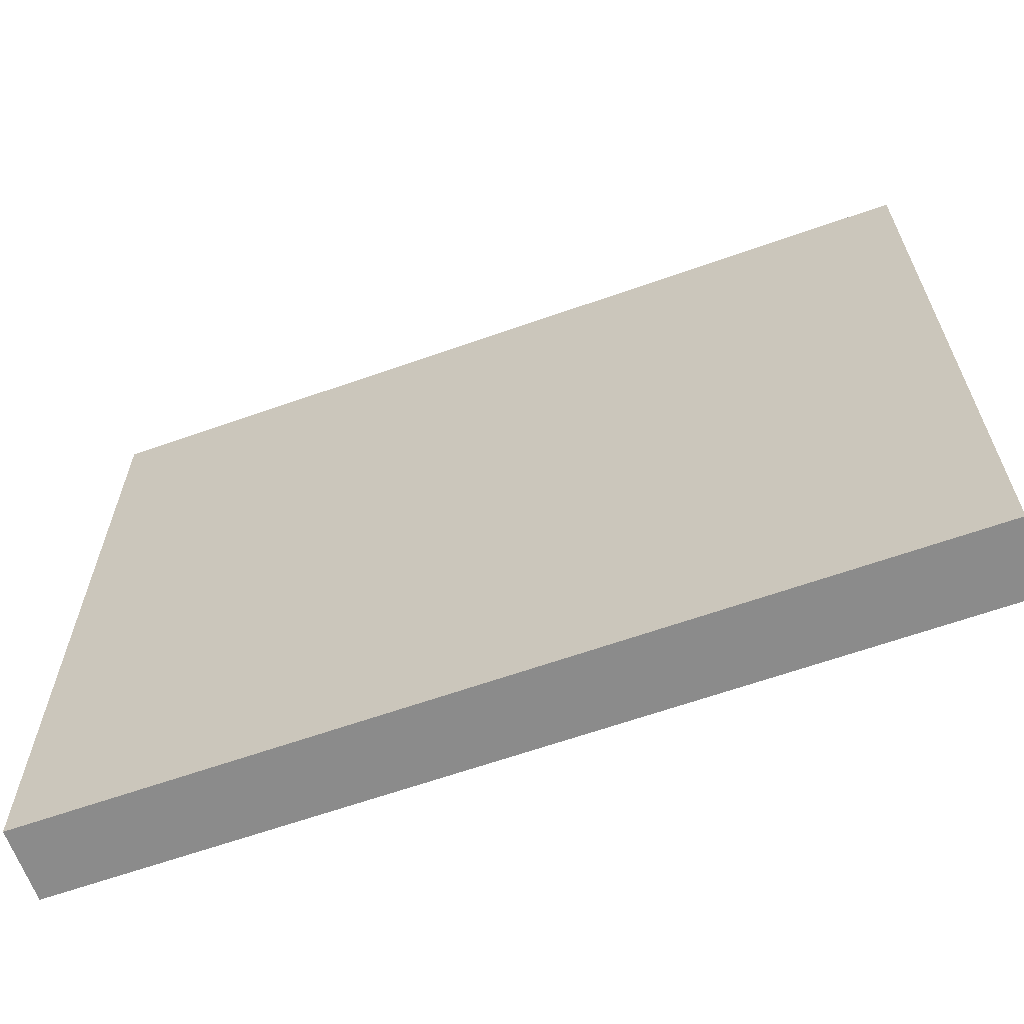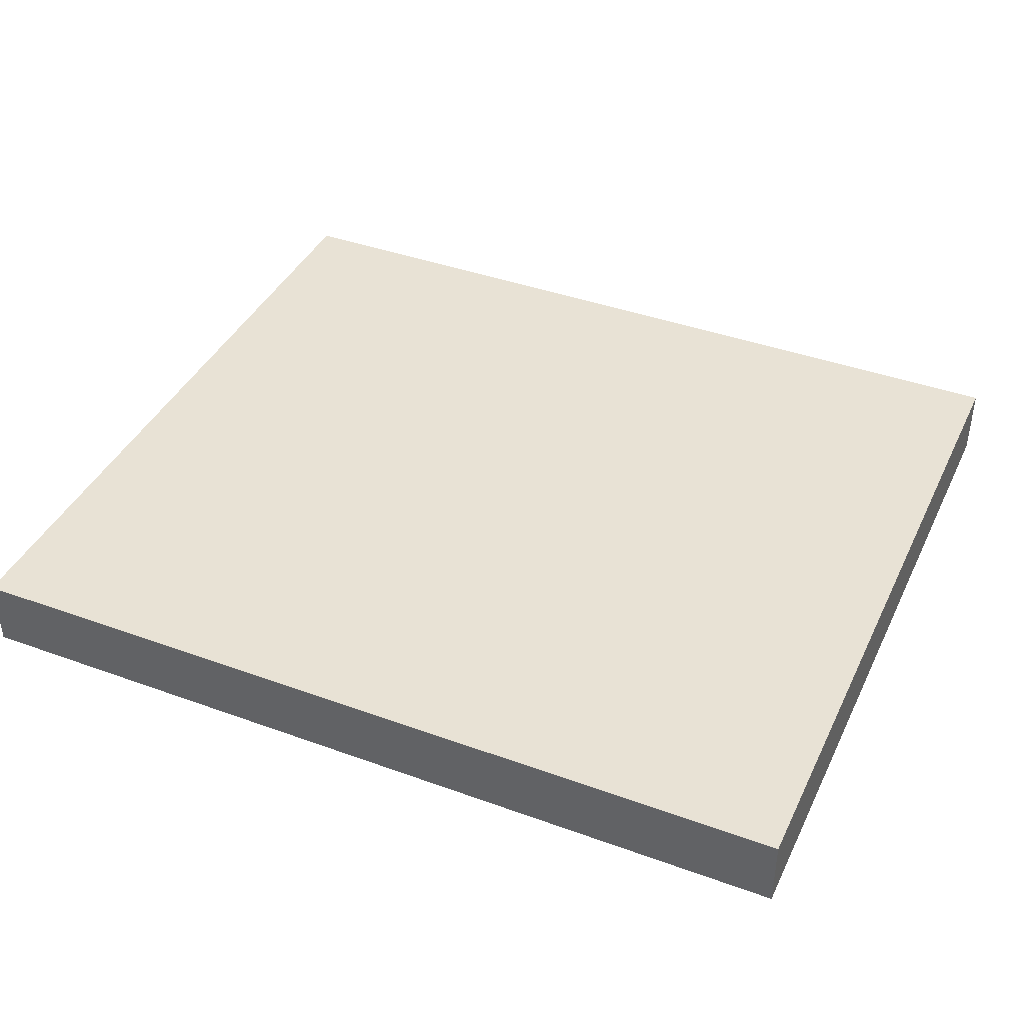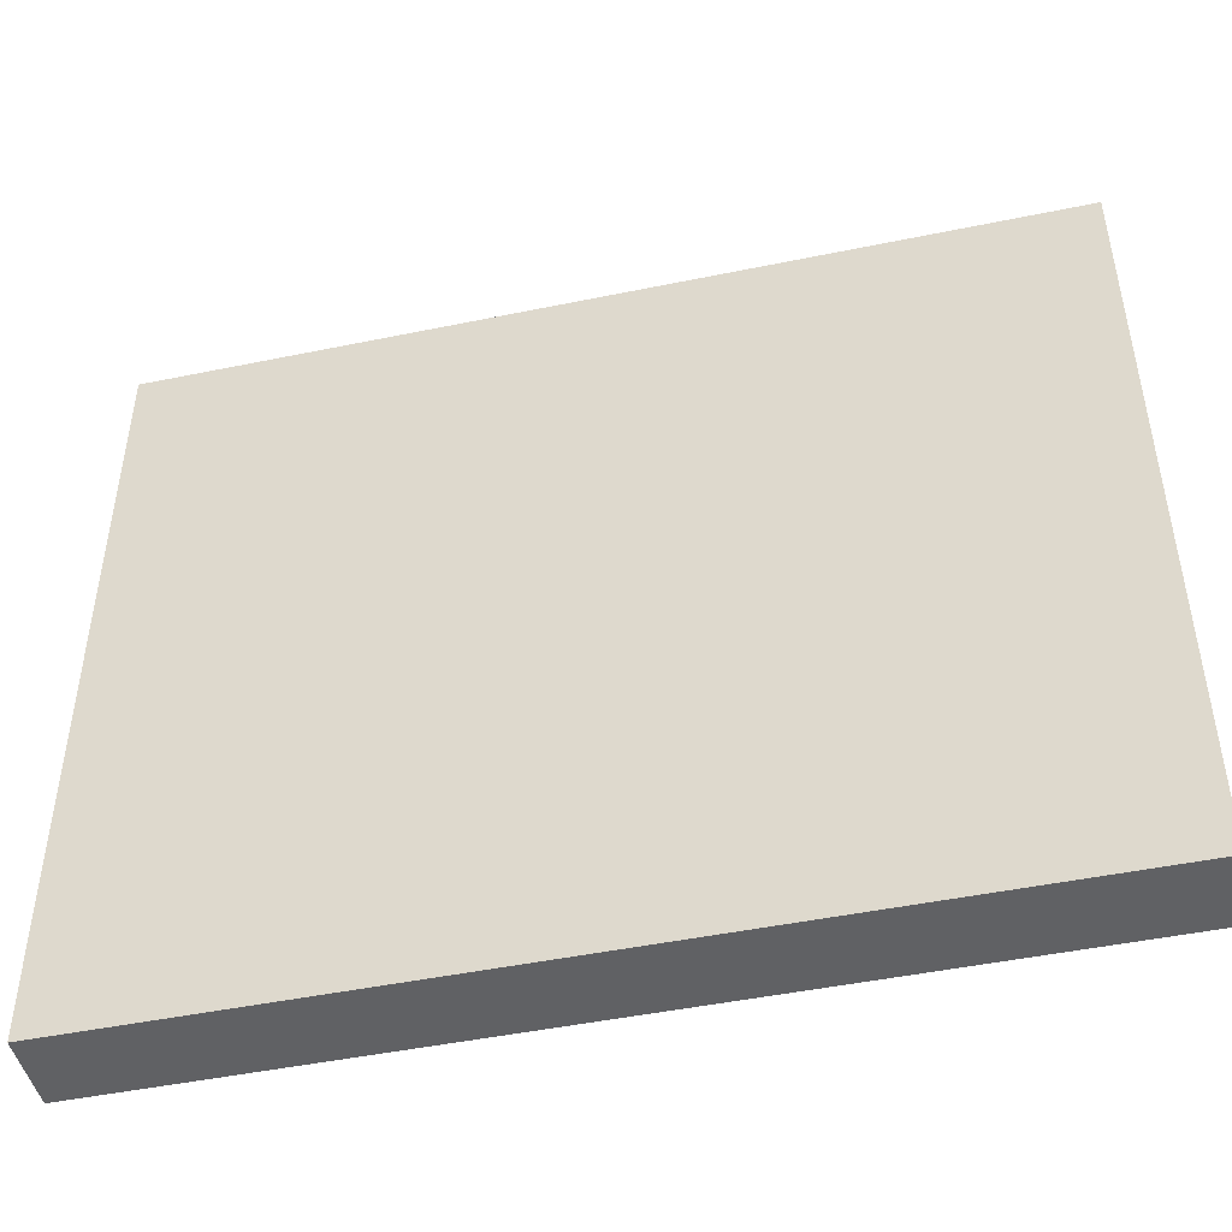
<metadata>
{"format":"obj","ext":"obj","renderer":"f3d","projection":"perspective","resolution":1024,"background":"white","views":[{"elev":-63.9,"azim":-160.4,"up":"+Y"},{"elev":40.6,"azim":24.0,"up":"+Z"},{"elev":-46.9,"azim":-166.8,"up":"+Y"}]}
</metadata>
<code>
g vendingmachine-01-1
v -18 0 1.5
v -18 0 0.5
v -18 0 -1.5
v -18 1 1.5
v -18 1 0.5
v -18 1 -1.5
v -18 10 1.5
v -18 10 0.5
v -18 11 1.5
v -18 11 0.5
v -18 19 1.5
v -18 19 0.5
v -18 21 1.5
v -18 21 0.5
v -18 22 1.5
v -18 22 0.5
v -18 29 0.5
v -18 29 -1.5
v -18 30 1.5
v -18 30 0.5
v -18 31 1.5
v -18 31 0.5
v -18 31 -1.5
v 18 0 1.5
v 18 0 0.5
v 18 0 -1.5
v 18 1 1.5
v 18 1 0.5
v 18 1 -1.5
v 18 10 1.5
v 18 10 0.5
v 18 11 1.5
v 18 11 0.5
v 18 21 1.5
v 18 21 0.5
v 18 22 1.5
v 18 22 0.5
v 18 29 0.5
v 18 29 -1.5
v 18 30 1.5
v 18 30 0.5
v 18 31 1.5
v 18 31 0.5
v 18 31 -1.5
v -18 0 1.5
v -18 1 1.5
v -18 10 1.5
v -18 11 1.5
v -18 19 1.5
v -18 21 1.5
v -18 22 1.5
v -18 30 1.5
v -18 31 1.5
v -17 1 1.5
v -17 4 1.5
v -17 5 1.5
v -17 8 1.5
v -17 9 1.5
v -17 10 1.5
v -17 11 1.5
v -17 12 1.5
v -17 17 1.5
v -17 19 1.5
v -17 22 1.5
v -17 28 1.5
v -17 29 1.5
v -16 1 1.5
v -16 2 1.5
v -16 8 1.5
v -16 9 1.5
v -16 10 1.5
v -16 11 1.5
v -16 12 1.5
v -16 13 1.5
v -16 19 1.5
v -16 20 1.5
v -16 21 1.5
v -16 22 1.5
v -16 23 1.5
v -15 2 1.5
v -15 4 1.5
v -15 5 1.5
v -15 12 1.5
v -15 13 1.5
v -15 17 1.5
v -15 23 1.5
v -15 28 1.5
v -14 1 1.5
v -14 2 1.5
v -14 6 1.5
v -14 7 1.5
v -14 9 1.5
v -14 11 1.5
v -14 12 1.5
v -14 17 1.5
v -14 18 1.5
v -14 22 1.5
v -14 23 1.5
v -14 25 1.5
v -14 28 1.5
v -14 29 1.5
v -14 30 1.5
v -12 7 1.5
v -12 9 1.5
v -11 1 1.5
v -11 2 1.5
v -11 6 1.5
v -11 11 1.5
v -11 12 1.5
v -11 17 1.5
v -11 18 1.5
v -11 22 1.5
v -11 23 1.5
v -11 25 1.5
v -11 28 1.5
v -11 29 1.5
v -11 30 1.5
v -10 2 1.5
v -10 7 1.5
v -10 12 1.5
v -10 16 1.5
v -10 18 1.5
v -10 23 1.5
v -10 25 1.5
v -10 28 1.5
v -10 29 1.5
v -10 30 1.5
v -9 1 1.5
v -9 2 1.5
v -9 11 1.5
v -9 12 1.5
v -9 15 1.5
v -9 16 1.5
v -9 22 1.5
v -9 23 1.5
v -8 15 1.5
v -8 16 1.5
v -7 1 1.5
v -7 7 1.5
v -7 11 1.5
v -7 12 1.5
v -7 16 1.5
v -7 18 1.5
v -7 22 1.5
v -7 23 1.5
v -7 25 1.5
v -7 28 1.5
v -7 29 1.5
v -6 1 1.5
v -6 2 1.5
v -6 7 1.5
v -6 11 1.5
v -6 12 1.5
v -6 17 1.5
v -6 19 1.5
v -6 20 1.5
v -6 21 1.5
v -6 22 1.5
v -6 23 1.5
v -6 24 1.5
v -6 28 1.5
v -6 29 1.5
v -5 17 1.5
v -5 19 1.5
v -5 20 1.5
v -5 24 1.5
v -5 28 1.5
v -4 1 1.5
v -4 2 1.5
v -4 11 1.5
v -4 12 1.5
v -4 17 1.5
v -4 19 1.5
v -4 22 1.5
v -4 23 1.5
v -3 1 1.5
v -3 7 1.5
v -3 11 1.5
v -3 15 1.5
v -3 17 1.5
v -3 22 1.5
v -3 23 1.5
v -3 28 1.5
v -3 29 1.5
v -2 1 1.5
v -2 4 1.5
v -2 7 1.5
v -2 11 1.5
v -2 15 1.5
v -2 17 1.5
v -2 22 1.5
v -2 23 1.5
v -2 28 1.5
v -2 29 1.5
v -1 1 1.5
v -1 2 1.5
v -1 11 1.5
v -1 12 1.5
v -1 17 1.5
v -1 19 1.5
v -1 22 1.5
v -1 23 1.5
v -1 28 1.5
v 0 17 1.5
v 0 19 1.5
v 1 1 1.5
v 1 2 1.5
v 1 4 1.5
v 1 7 1.5
v 1 11 1.5
v 1 12 1.5
v 1 13 1.5
v 1 17 1.5
v 1 20 1.5
v 1 21 1.5
v 1 22 1.5
v 1 23 1.5
v 1 28 1.5
v 1 29 1.5
v 2 1 1.5
v 2 4 1.5
v 2 7 1.5
v 2 11 1.5
v 2 12 1.5
v 2 13 1.5
v 2 16 1.5
v 2 18 1.5
v 2 19 1.5
v 2 22 1.5
v 2 23 1.5
v 2 25 1.5
v 2 26 1.5
v 2 28 1.5
v 2 29 1.5
v 3 3 1.5
v 3 4 1.5
v 3 12 1.5
v 3 13 1.5
v 3 25 1.5
v 3 26 1.5
v 4 1 1.5
v 4 2 1.5
v 4 3 1.5
v 4 4 1.5
v 4 11 1.5
v 4 12 1.5
v 4 14 1.5
v 4 15 1.5
v 4 22 1.5
v 4 23 1.5
v 5 2 1.5
v 5 4 1.5
v 5 7 1.5
v 5 12 1.5
v 5 13 1.5
v 5 14 1.5
v 5 15 1.5
v 5 16 1.5
v 5 18 1.5
v 5 19 1.5
v 5 23 1.5
v 5 28 1.5
v 5 29 1.5
v 6 1 1.5
v 6 2 1.5
v 6 3 1.5
v 6 7 1.5
v 6 11 1.5
v 6 12 1.5
v 6 13 1.5
v 6 16 1.5
v 6 18 1.5
v 6 19 1.5
v 6 22 1.5
v 6 23 1.5
v 6 26 1.5
v 6 28 1.5
v 8 25 1.5
v 8 26 1.5
v 9 1 1.5
v 9 2 1.5
v 9 3 1.5
v 9 7 1.5
v 9 11 1.5
v 9 12 1.5
v 9 13 1.5
v 9 16 1.5
v 9 18 1.5
v 9 19 1.5
v 9 22 1.5
v 9 23 1.5
v 9 25 1.5
v 9 28 1.5
v 10 2 1.5
v 10 4 1.5
v 10 7 1.5
v 10 12 1.5
v 10 13 1.5
v 10 16 1.5
v 10 23 1.5
v 10 28 1.5
v 11 1 1.5
v 11 2 1.5
v 11 11 1.5
v 11 12 1.5
v 11 16 1.5
v 11 18 1.5
v 11 22 1.5
v 11 23 1.5
v 11 28 1.5
v 11 29 1.5
v 12 2 1.5
v 12 3 1.5
v 12 14 1.5
v 12 15 1.5
v 12 16 1.5
v 12 18 1.5
v 12 28 1.5
v 12 29 1.5
v 13 1 1.5
v 13 2 1.5
v 13 3 1.5
v 13 4 1.5
v 13 7 1.5
v 13 11 1.5
v 13 12 1.5
v 13 14 1.5
v 13 15 1.5
v 13 16 1.5
v 13 22 1.5
v 13 23 1.5
v 13 28 1.5
v 14 1 1.5
v 14 2 1.5
v 14 7 1.5
v 14 11 1.5
v 14 12 1.5
v 14 16 1.5
v 14 22 1.5
v 14 23 1.5
v 14 28 1.5
v 14 29 1.5
v 14 30 1.5
v 14 31 1.5
v 15 9 1.5
v 15 10 1.5
v 15 16 1.5
v 15 18 1.5
v 15 19 1.5
v 15 20 1.5
v 15 21 1.5
v 16 1 1.5
v 16 2 1.5
v 16 3 1.5
v 16 9 1.5
v 16 10 1.5
v 16 11 1.5
v 16 12 1.5
v 16 16 1.5
v 16 18 1.5
v 16 22 1.5
v 16 23 1.5
v 16 29 1.5
v 16 31 1.5
v 17 3 1.5
v 17 7 1.5
v 17 9 1.5
v 17 11 1.5
v 17 12 1.5
v 17 16 1.5
v 17 19 1.5
v 17 21 1.5
v 17 22 1.5
v 17 28 1.5
v 17 29 1.5
v 17 30 1.5
v 18 0 1.5
v 18 1 1.5
v 18 10 1.5
v 18 11 1.5
v 18 21 1.5
v 18 22 1.5
v 18 30 1.5
v 18 31 1.5
v -18 0 -1.5
v -18 1 -1.5
v -18 29 -1.5
v -18 31 -1.5
v -15 1 -1.5
v -15 29 -1.5
v -14 1 -1.5
v -14 29 -1.5
v 18 0 -1.5
v 18 1 -1.5
v 18 29 -1.5
v 18 31 -1.5
v -18 0 1.5
v 18 0 1.5
v -18 0 0.5
v 18 0 0.5
v -18 0 -1.5
v 18 0 -1.5
v -18 31 1.5
v 14 31 1.5
v 16 31 1.5
v 18 31 1.5
v -18 31 0.5
v 14 31 0.5
v 16 31 0.5
v 18 31 0.5
v -18 31 -1.5
v 18 31 -1.5
f 4 2 1
f 5 3 2
f 5 2 4
f 6 3 5
f 7 5 4
f 8 6 5
f 8 5 7
f 9 8 7
f 10 6 8
f 10 8 9
f 11 10 9
f 12 6 10
f 12 10 11
f 13 12 11
f 14 6 12
f 14 12 13
f 15 14 13
f 16 6 14
f 16 14 15
f 17 16 15
f 17 6 16
f 18 6 17
f 19 17 15
f 20 18 17
f 20 17 19
f 21 20 19
f 22 18 20
f 22 20 21
f 23 18 22
f 24 25 27
f 25 26 28
f 27 25 28
f 28 26 29
f 27 28 30
f 28 29 31
f 30 28 31
f 30 31 32
f 31 29 33
f 32 31 33
f 32 33 34
f 33 29 35
f 34 33 35
f 34 35 36
f 35 29 37
f 36 35 37
f 36 37 38
f 37 29 38
f 38 29 39
f 36 38 40
f 38 39 41
f 40 38 41
f 40 41 42
f 41 39 43
f 42 41 43
f 43 39 44
f 54 46 45
f 54 47 46
f 55 47 54
f 56 47 55
f 57 47 56
f 58 47 57
f 59 48 47
f 59 47 58
f 60 49 48
f 60 48 59
f 61 49 60
f 62 49 61
f 63 50 49
f 63 49 62
f 64 52 51
f 64 51 50
f 65 52 64
f 66 52 65
f 67 54 45
f 67 55 54
f 68 55 67
f 69 58 57
f 69 57 56
f 70 59 58
f 70 58 69
f 71 60 59
f 71 59 70
f 72 61 60
f 72 60 71
f 73 62 61
f 73 61 72
f 74 62 73
f 75 50 63
f 75 63 62
f 76 50 75
f 77 64 50
f 77 50 76
f 78 65 64
f 78 64 77
f 79 65 78
f 80 55 68
f 80 68 67
f 81 56 55
f 81 55 80
f 82 69 56
f 82 56 81
f 82 70 69
f 83 72 71
f 83 74 73
f 83 73 72
f 84 62 74
f 84 74 83
f 85 76 75
f 85 62 84
f 85 75 62
f 86 65 79
f 86 79 78
f 86 78 77
f 87 66 65
f 87 65 86
f 88 80 67
f 88 67 45
f 89 81 80
f 89 80 88
f 89 82 81
f 90 70 82
f 90 82 89
f 91 70 90
f 92 71 70
f 92 70 91
f 93 83 71
f 94 85 84
f 94 83 93
f 94 84 83
f 95 76 85
f 95 85 94
f 96 76 95
f 97 86 77
f 98 87 86
f 98 86 97
f 99 87 98
f 100 66 87
f 100 87 99
f 101 52 66
f 101 66 100
f 102 53 52
f 102 52 101
f 103 91 90
f 103 92 91
f 104 71 92
f 104 92 103
f 105 88 45
f 105 89 88
f 105 90 89
f 106 90 105
f 107 103 90
f 107 90 106
f 107 104 103
f 108 94 93
f 108 93 71
f 109 95 94
f 109 94 108
f 110 96 95
f 110 95 109
f 111 76 96
f 111 96 110
f 112 99 98
f 112 97 77
f 112 98 97
f 113 99 112
f 114 100 99
f 114 99 113
f 115 101 100
f 115 100 114
f 115 102 101
f 116 102 115
f 117 53 102
f 117 102 116
f 118 106 105
f 118 107 106
f 119 104 107
f 119 107 118
f 120 110 109
f 120 111 110
f 120 109 108
f 121 111 120
f 122 76 111
f 122 111 121
f 123 114 113
f 123 113 112
f 123 116 115
f 123 115 114
f 124 116 123
f 125 116 124
f 126 117 116
f 126 116 125
f 127 53 117
f 127 117 126
f 128 118 105
f 128 105 45
f 129 119 118
f 129 118 128
f 130 120 108
f 130 108 71
f 131 121 120
f 131 120 130
f 132 121 131
f 133 122 121
f 133 121 132
f 134 112 77
f 134 123 112
f 135 124 123
f 135 123 134
f 136 132 131
f 136 133 132
f 136 131 130
f 137 122 133
f 137 133 136
f 138 128 45
f 138 129 128
f 139 104 119
f 139 129 138
f 139 119 129
f 140 130 71
f 140 136 130
f 140 137 136
f 141 137 140
f 142 122 137
f 142 137 141
f 143 76 122
f 143 122 142
f 144 134 77
f 144 135 134
f 145 124 135
f 145 135 144
f 146 125 124
f 146 124 145
f 147 126 125
f 147 125 146
f 148 127 126
f 148 126 147
f 149 138 45
f 149 139 138
f 150 139 149
f 151 104 139
f 151 139 150
f 152 141 140
f 152 140 71
f 153 142 141
f 153 141 152
f 153 143 142
f 154 143 153
f 155 76 143
f 155 143 154
f 156 77 76
f 156 76 155
f 157 144 77
f 157 77 156
f 158 145 144
f 158 144 157
f 159 146 145
f 159 145 158
f 159 147 146
f 159 148 147
f 160 148 159
f 161 148 160
f 162 127 148
f 162 148 161
f 163 155 154
f 163 154 153
f 164 156 155
f 164 155 163
f 165 157 156
f 165 156 164
f 166 161 160
f 166 160 159
f 167 162 161
f 167 161 166
f 168 150 149
f 168 149 45
f 169 151 150
f 169 150 168
f 170 152 71
f 170 153 152
f 171 163 153
f 171 153 170
f 172 164 163
f 172 163 171
f 173 165 164
f 173 164 172
f 174 158 157
f 174 159 158
f 175 166 159
f 175 159 174
f 175 167 166
f 176 169 168
f 176 168 45
f 177 151 169
f 177 169 176
f 177 104 151
f 178 170 71
f 178 171 170
f 178 172 171
f 179 172 178
f 180 173 172
f 180 172 179
f 181 174 157
f 181 175 174
f 182 167 175
f 182 175 181
f 183 162 167
f 183 167 182
f 184 127 162
f 184 162 183
f 185 176 45
f 185 177 176
f 186 177 185
f 187 104 177
f 187 177 186
f 188 179 178
f 188 178 71
f 189 180 179
f 189 179 188
f 190 173 180
f 190 180 189
f 191 181 157
f 191 182 181
f 192 183 182
f 192 182 191
f 192 184 183
f 193 184 192
f 194 127 184
f 194 184 193
f 195 186 185
f 195 185 45
f 196 186 195
f 197 190 189
f 197 189 188
f 197 188 71
f 198 190 197
f 199 173 190
f 199 190 198
f 200 165 173
f 200 173 199
f 201 191 157
f 201 192 191
f 202 193 192
f 202 192 201
f 203 194 193
f 203 193 202
f 204 199 198
f 204 200 199
f 205 165 200
f 205 200 204
f 206 196 195
f 206 195 45
f 207 186 196
f 207 196 206
f 208 187 186
f 208 186 207
f 209 104 187
f 209 187 208
f 210 198 197
f 210 197 71
f 211 204 198
f 211 198 210
f 212 204 211
f 213 205 204
f 213 204 212
f 214 157 165
f 214 205 213
f 214 165 205
f 215 201 157
f 215 157 214
f 215 202 201
f 216 202 215
f 217 203 202
f 217 202 216
f 218 194 203
f 218 203 217
f 219 127 194
f 219 194 218
f 220 206 45
f 220 209 208
f 220 208 207
f 220 207 206
f 221 209 220
f 222 104 209
f 222 209 221
f 223 210 71
f 223 211 210
f 223 212 211
f 224 212 223
f 225 214 213
f 225 212 224
f 225 213 212
f 226 214 225
f 227 214 226
f 228 214 227
f 229 217 216
f 229 216 215
f 230 218 217
f 230 217 229
f 230 219 218
f 231 219 230
f 232 219 231
f 233 219 232
f 234 127 219
f 234 219 233
f 235 221 220
f 236 222 221
f 236 221 235
f 237 224 223
f 237 225 224
f 238 226 225
f 238 225 237
f 239 230 229
f 239 231 230
f 239 232 231
f 240 233 232
f 240 232 239
f 241 235 220
f 241 220 45
f 242 235 241
f 243 236 235
f 243 235 242
f 244 222 236
f 244 236 243
f 245 223 71
f 245 237 223
f 245 238 237
f 246 238 245
f 247 226 238
f 247 238 246
f 248 226 247
f 249 229 215
f 249 239 229
f 249 240 239
f 250 240 249
f 251 243 242
f 251 242 241
f 251 244 243
f 252 222 244
f 252 244 251
f 253 104 222
f 253 222 252
f 254 247 246
f 254 246 245
f 255 247 254
f 256 248 247
f 256 247 255
f 257 226 248
f 257 248 256
f 258 227 226
f 258 226 257
f 259 228 227
f 259 227 258
f 260 214 228
f 260 228 259
f 261 240 250
f 261 250 249
f 262 233 240
f 262 240 261
f 262 234 233
f 263 127 234
f 263 234 262
f 264 251 241
f 264 241 45
f 265 252 251
f 265 251 264
f 265 253 252
f 266 253 265
f 267 104 253
f 267 253 266
f 268 245 71
f 268 254 245
f 269 255 254
f 269 254 268
f 270 259 258
f 270 255 269
f 270 256 255
f 270 257 256
f 270 258 257
f 270 260 259
f 271 260 270
f 272 260 271
f 273 214 260
f 273 260 272
f 274 261 249
f 274 249 215
f 275 262 261
f 275 261 274
f 275 263 262
f 276 263 275
f 277 263 276
f 278 275 274
f 278 276 275
f 279 277 276
f 279 276 278
f 280 264 45
f 280 265 264
f 280 266 265
f 281 266 280
f 282 267 266
f 282 266 281
f 283 104 267
f 283 267 282
f 284 269 268
f 284 268 71
f 284 271 270
f 284 270 269
f 285 271 284
f 286 271 285
f 287 272 271
f 287 271 286
f 288 273 272
f 288 272 287
f 289 214 273
f 289 273 288
f 290 274 215
f 290 278 274
f 291 278 290
f 292 279 278
f 292 278 291
f 293 277 279
f 293 279 292
f 293 263 277
f 294 283 282
f 294 281 280
f 294 282 281
f 295 283 294
f 296 104 283
f 296 283 295
f 297 286 285
f 297 285 284
f 298 288 287
f 298 286 297
f 298 289 288
f 298 287 286
f 299 289 298
f 300 292 291
f 300 291 290
f 300 293 292
f 301 263 293
f 301 293 300
f 302 294 280
f 302 280 45
f 303 295 294
f 303 294 302
f 304 297 284
f 304 284 71
f 305 299 298
f 305 297 304
f 305 298 297
f 306 289 299
f 306 299 305
f 307 289 306
f 308 300 290
f 308 290 215
f 309 301 300
f 309 300 308
f 310 263 301
f 310 301 309
f 311 127 263
f 311 263 310
f 312 295 303
f 312 303 302
f 313 295 312
f 314 306 305
f 315 306 314
f 316 307 306
f 316 306 315
f 317 289 307
f 317 307 316
f 318 310 309
f 318 309 308
f 318 311 310
f 319 127 311
f 319 311 318
f 320 302 45
f 320 312 302
f 321 313 312
f 321 312 320
f 322 295 313
f 322 313 321
f 323 296 295
f 323 295 322
f 324 104 296
f 324 296 323
f 325 305 304
f 325 304 71
f 326 314 305
f 326 305 325
f 327 315 314
f 327 314 326
f 328 316 315
f 328 315 327
f 329 317 316
f 329 316 328
f 330 318 308
f 330 308 215
f 331 318 330
f 332 319 318
f 332 318 331
f 333 323 322
f 333 324 323
f 333 322 321
f 333 321 320
f 333 320 45
f 334 324 333
f 335 104 324
f 335 324 334
f 336 326 325
f 336 325 71
f 337 327 326
f 337 326 336
f 337 328 327
f 337 329 328
f 338 317 329
f 338 329 337
f 339 331 330
f 339 330 215
f 340 332 331
f 340 331 339
f 341 319 332
f 341 332 340
f 342 127 319
f 342 319 341
f 343 53 127
f 343 127 342
f 344 53 343
f 345 71 104
f 345 104 335
f 346 336 71
f 346 71 345
f 346 337 336
f 347 317 338
f 347 338 337
f 348 289 317
f 348 317 347
f 349 214 289
f 349 289 348
f 350 215 214
f 350 214 349
f 351 340 339
f 351 215 350
f 351 339 215
f 352 334 333
f 352 333 45
f 353 335 334
f 353 334 352
f 354 335 353
f 355 345 335
f 355 346 345
f 356 337 346
f 356 346 355
f 357 337 356
f 358 347 337
f 358 337 357
f 359 348 347
f 359 347 358
f 360 349 348
f 360 348 359
f 361 340 351
f 362 341 340
f 362 340 361
f 363 342 341
f 363 344 343
f 363 343 342
f 364 344 363
f 365 335 354
f 365 354 353
f 365 353 352
f 366 355 335
f 366 335 365
f 367 356 355
f 367 355 366
f 368 358 357
f 368 357 356
f 369 359 358
f 369 358 368
f 370 360 359
f 370 359 369
f 371 350 349
f 371 360 370
f 371 349 360
f 371 351 350
f 372 361 351
f 372 351 371
f 373 362 361
f 373 361 372
f 374 341 362
f 374 362 373
f 374 363 341
f 375 364 363
f 375 363 374
f 376 364 375
f 377 352 45
f 378 366 365
f 378 352 377
f 378 367 366
f 378 365 352
f 379 356 367
f 379 367 378
f 379 368 356
f 380 370 369
f 380 368 379
f 380 371 370
f 380 372 371
f 380 369 368
f 381 373 372
f 381 372 380
f 382 374 373
f 382 373 381
f 382 376 375
f 382 375 374
f 383 364 376
f 383 376 382
f 384 364 383
f 385 386 389
f 386 387 389
f 387 388 390
f 389 387 390
f 385 389 391
f 389 390 391
f 390 388 392
f 391 390 392
f 385 391 393
f 391 392 394
f 393 391 394
f 392 388 395
f 394 392 395
f 395 388 396
f 399 398 397
f 400 398 399
f 401 400 399
f 402 400 401
f 403 404 407
f 404 405 408
f 407 404 408
f 405 406 409
f 408 405 409
f 409 406 410
f 407 408 411
f 408 409 411
f 409 410 411
f 411 410 412

</code>
